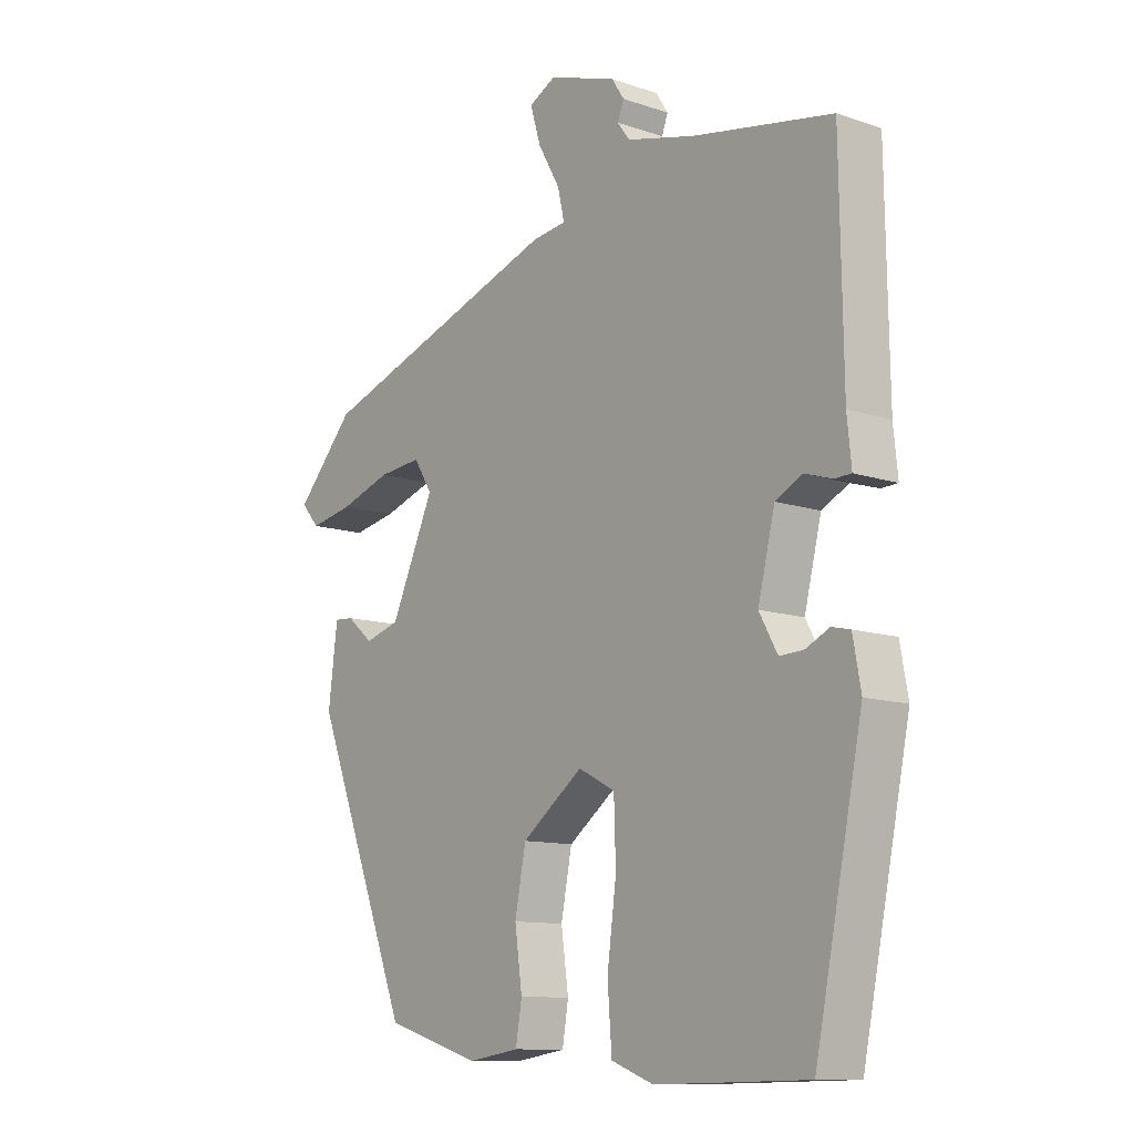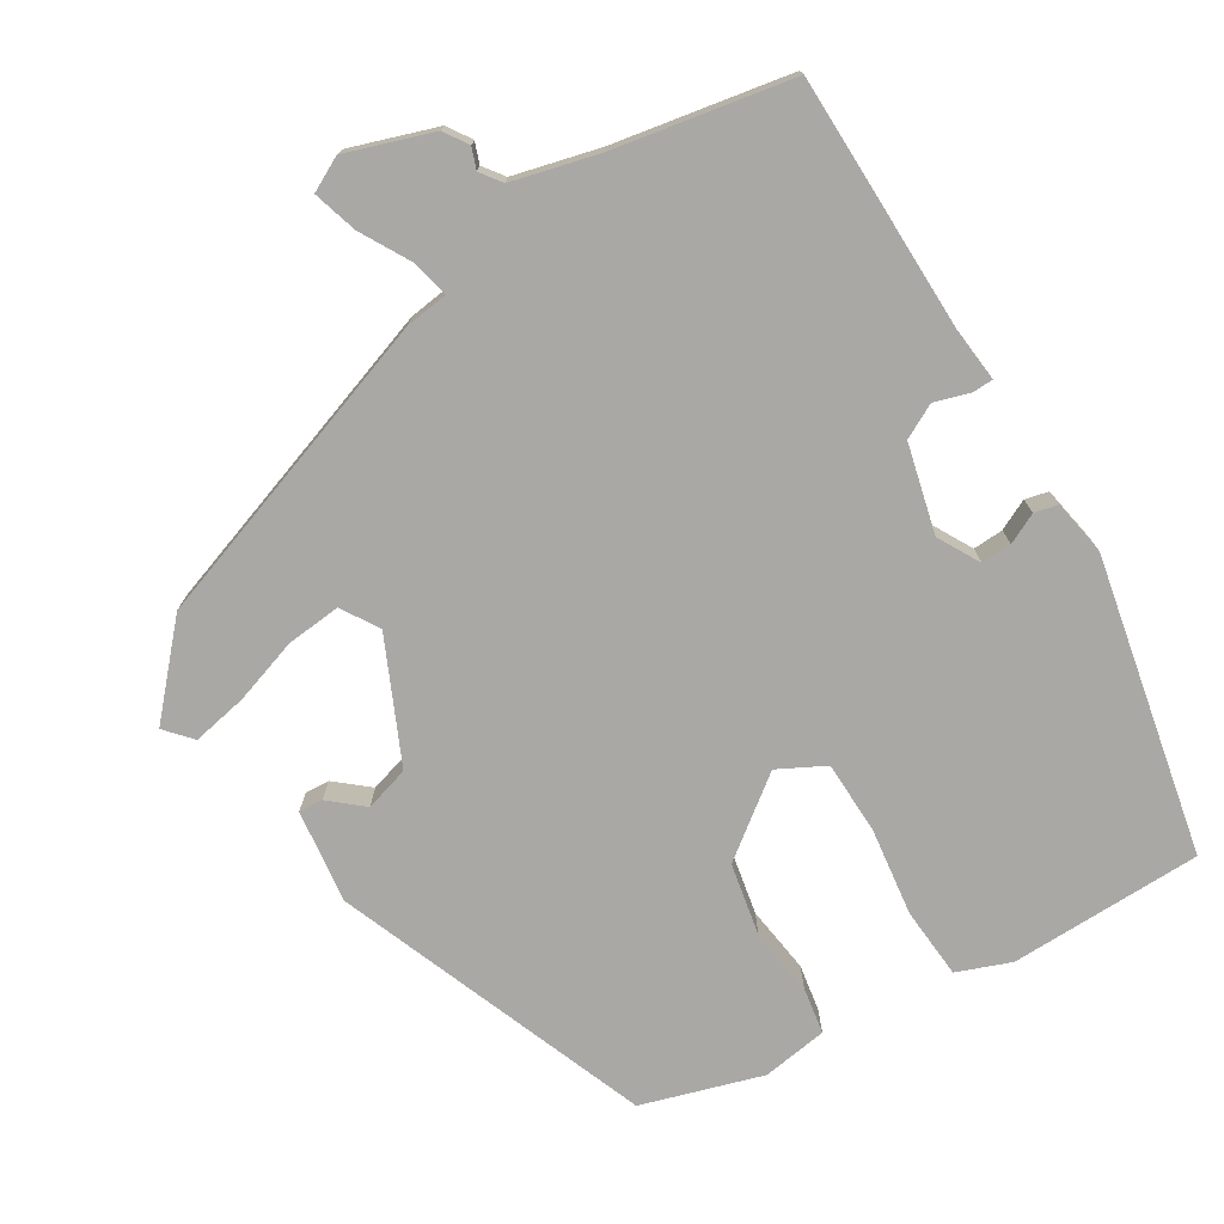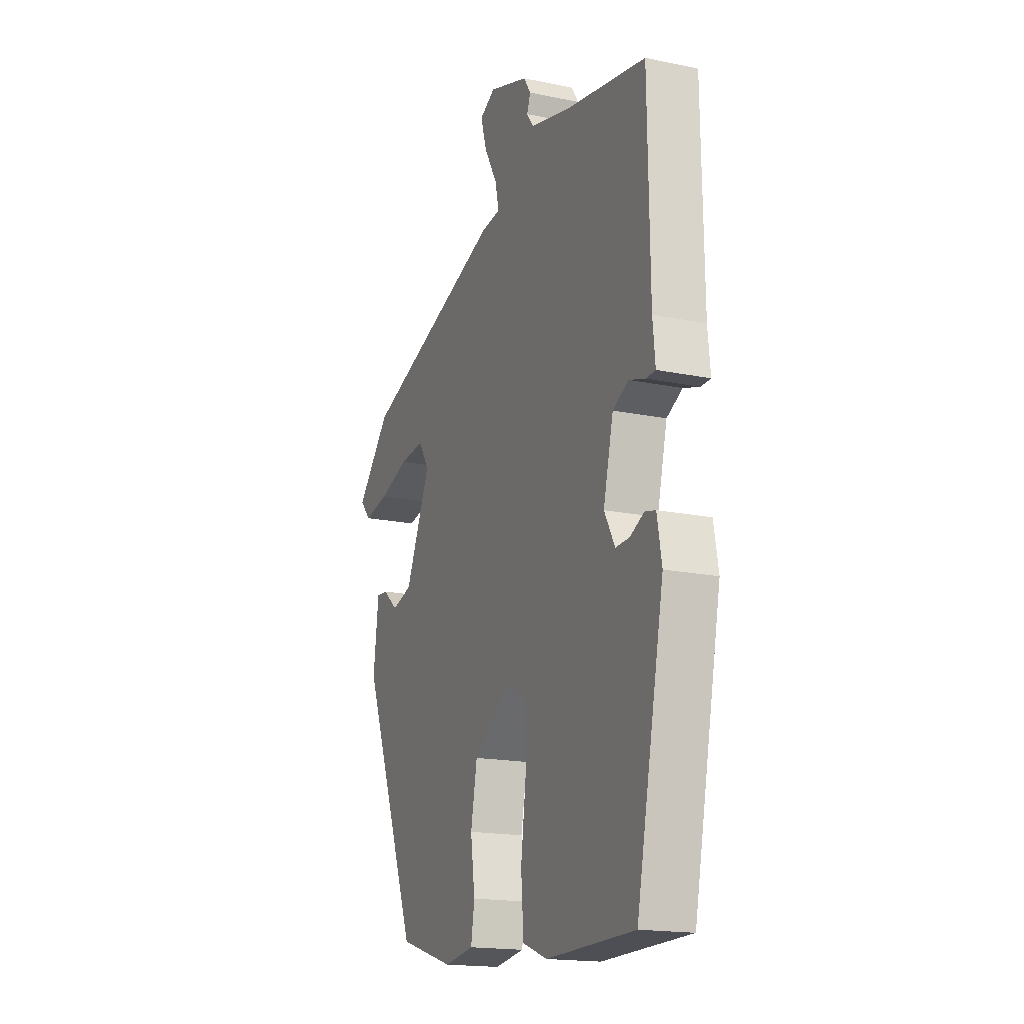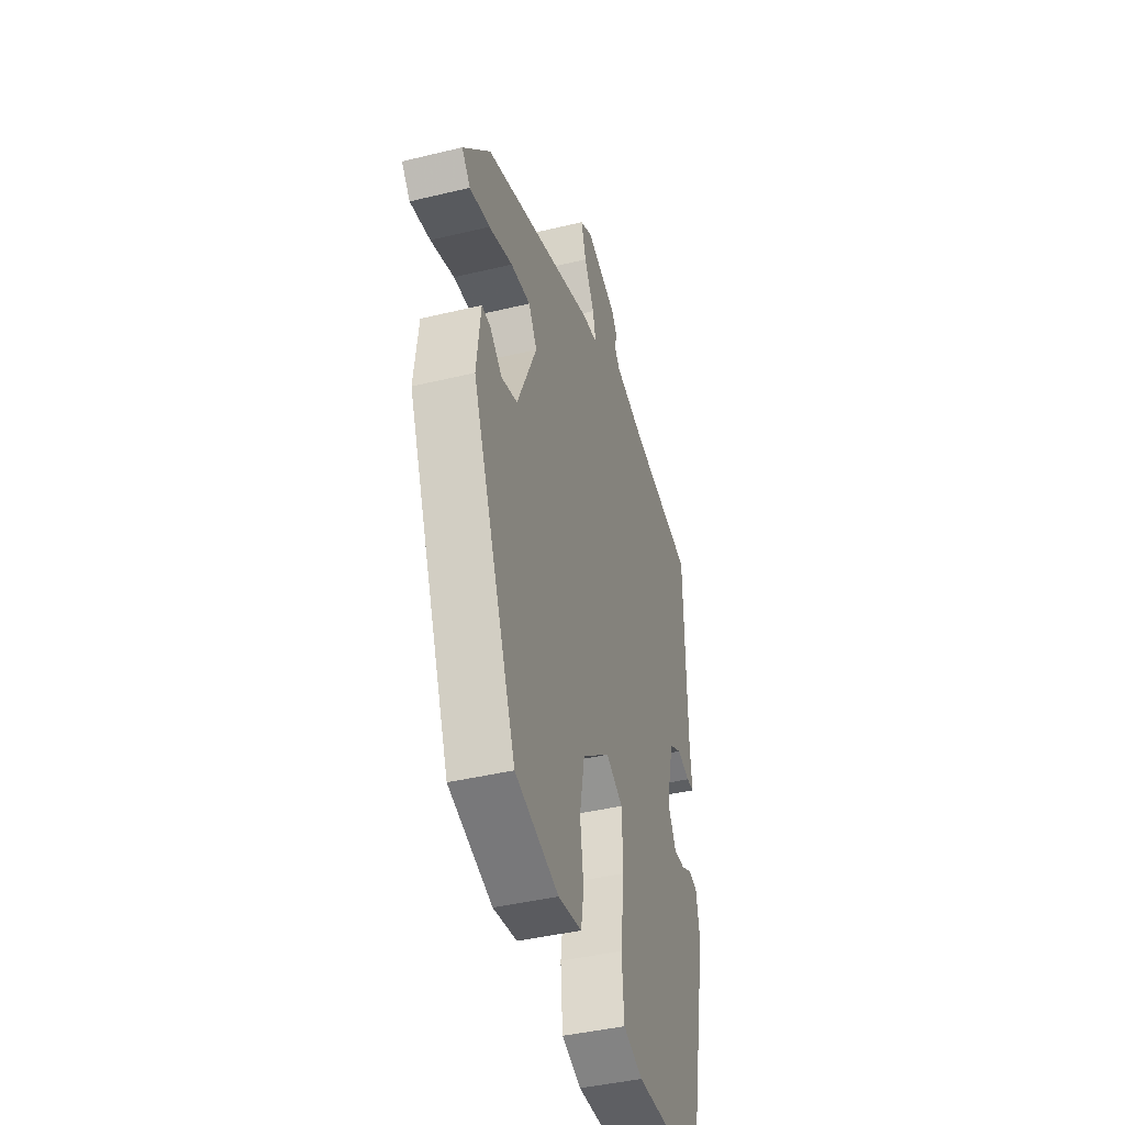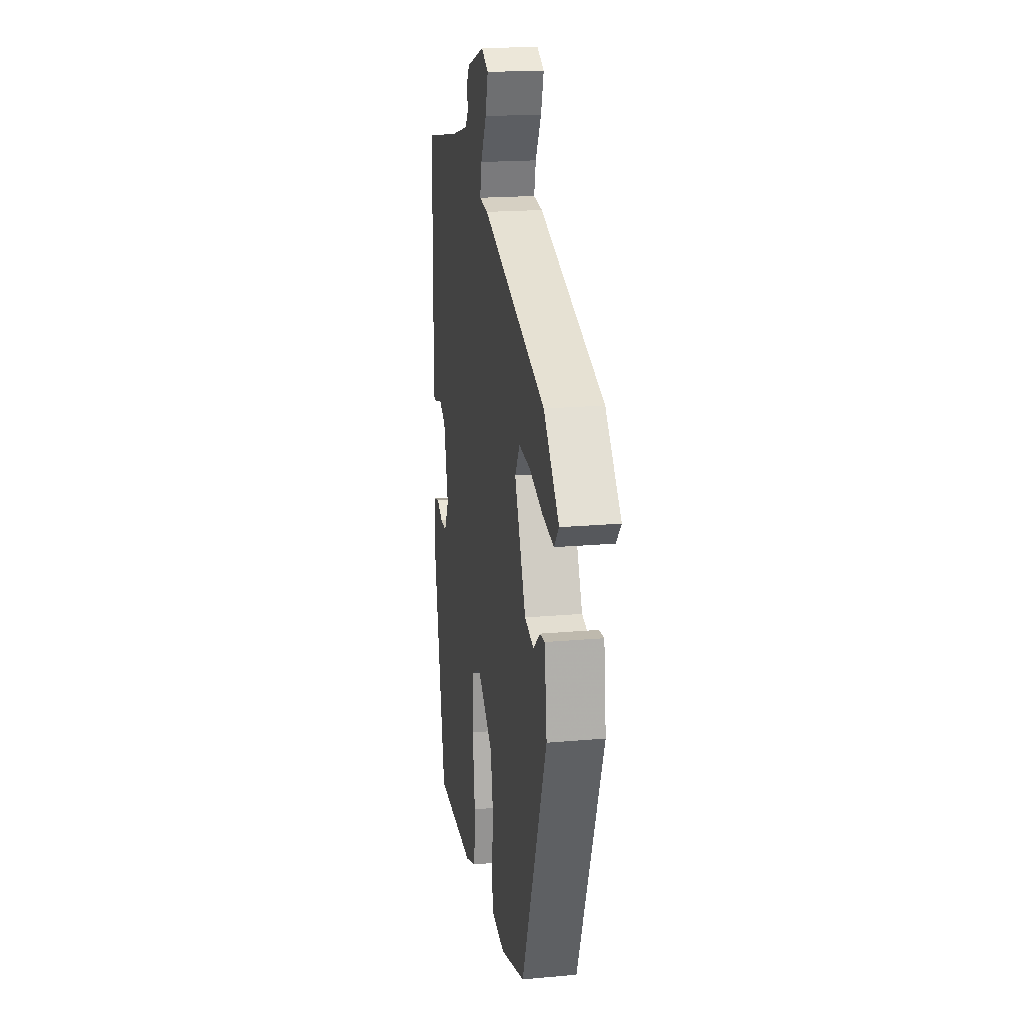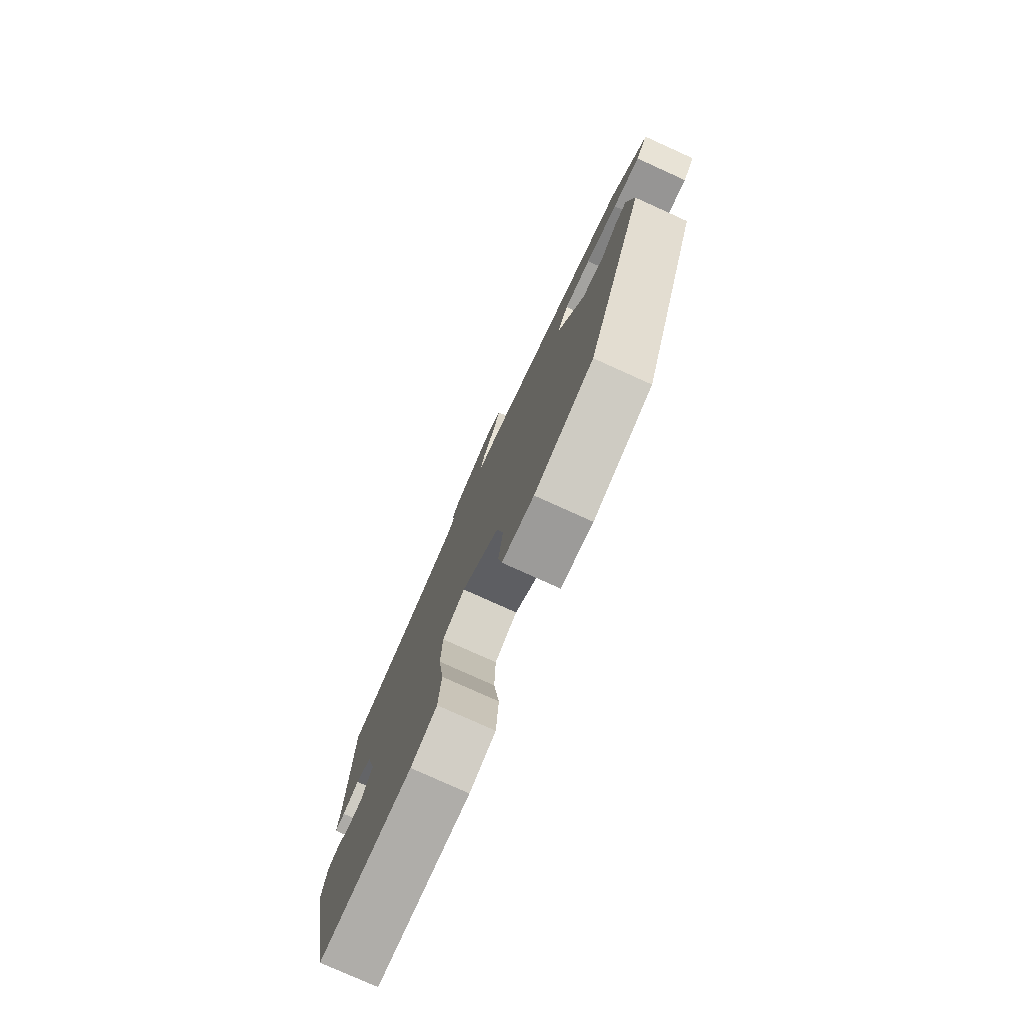
<metadata>
{"format":"obj","ext":"obj","renderer":"f3d","projection":"perspective","resolution":1024,"background":"white","views":[{"elev":-11.3,"azim":50.5,"up":"+Z"},{"elev":-75.1,"azim":31.3,"up":"+Y"},{"elev":-17.4,"azim":67.5,"up":"+Z"},{"elev":-41.9,"azim":-73.8,"up":"+Z"},{"elev":19.1,"azim":-99.6,"up":"+Z"},{"elev":-78.4,"azim":-114.3,"up":"+Z"}]}
</metadata>
<code>
v 0.412 0.07 -0.525
v 0.164 0.07 -0.53
v 0.095 0.07 -0.504
v 0.088 0.07 -0.412
v 0.103 0.07 -0.298
v 0.1 0.07 -0.205
v 0.04 0.07 -0.174
v -0.06 0.07 -0.25
v -0.078 0.07 -0.343
v -0.066 0.07 -0.43
v -0.076 0.07 -0.49
v -0.16 0.07 -0.503
v -0.315 0.07 -0.456
v -0.473 0.07 -0.052
v -0.458 0.07 0.068
v -0.427 0.07 0.066
v -0.384 0.07 0.03
v -0.327 0.07 0.047
v -0.256 0.07 0.204
v -0.286 0.07 0.252
v -0.356 0.07 0.245
v -0.44 0.07 0.217
v -0.511 0.07 0.203
v -0.541 0.07 0.237
v -0.445 0.07 0.344
v -0.044 0.07 0.484
v 0.011 0.07 0.491
v 0 0.07 0.539
v -0.036 0.07 0.603
v -0.053 0.07 0.66
v -0.009 0.07 0.683
v 0.102 0.07 0.646
v 0.122 0.07 0.615
v 0.112 0.07 0.588
v 0.132 0.07 0.561
v 0.243 0.07 0.533
v 0.471 0.07 0.492
v 0.476 0.07 0.163
v 0.483 0.07 0.093
v 0.456 0.07 0.092
v 0.411 0.07 0.106
v 0.367 0.07 0.083
v 0.339 0.07 -0.031
v 0.369 0.07 -0.085
v 0.408 0.07 -0.083
v 0.447 0.07 -0.064
v 0.477 0.07 -0.071
v 0.49 0.07 -0.143
v 0.412 0 -0.525
v 0.164 0 -0.53
v 0.095 0 -0.504
v 0.088 0 -0.412
v 0.103 0 -0.298
v 0.1 0 -0.205
v 0.04 0 -0.174
v -0.06 0 -0.25
v -0.078 0 -0.343
v -0.066 0 -0.43
v -0.076 0 -0.49
v -0.16 0 -0.503
v -0.315 0 -0.456
v -0.473 0 -0.052
v -0.458 0 0.068
v -0.427 0 0.066
v -0.384 0 0.03
v -0.327 0 0.047
v -0.256 0 0.204
v -0.286 0 0.252
v -0.356 0 0.245
v -0.44 0 0.217
v -0.511 0 0.203
v -0.541 0 0.237
v -0.445 0 0.344
v -0.044 0 0.484
v 0.011 0 0.491
v 0 0 0.539
v -0.036 0 0.603
v -0.053 0 0.66
v -0.009 0 0.683
v 0.102 0 0.646
v 0.122 0 0.615
v 0.112 0 0.588
v 0.132 0 0.561
v 0.243 0 0.533
v 0.471 0 0.492
v 0.476 0 0.163
v 0.483 0 0.093
v 0.456 0 0.092
v 0.411 0 0.106
v 0.367 0 0.083
v 0.339 0 -0.031
v 0.369 0 -0.085
v 0.408 0 -0.083
v 0.447 0 -0.064
v 0.477 0 -0.071
v 0.49 0 -0.143
f 3 4 5
f 2 3 5
f 1 2 5
f 48 1 5
f 47 48 5
f 46 47 5
f 45 46 5
f 44 45 5 6
f 43 44 6 7
f 42 43 7
f 38 39 40 41
f 38 41 42
f 37 38 42
f 36 37 42
f 42 7 8
f 36 42 8
f 35 36 8
f 32 33 34
f 31 32 34
f 30 31 34
f 29 30 34
f 28 29 34
f 27 28 34 35
f 25 26 27
f 24 25 27
f 23 24 27
f 22 23 27
f 21 22 27
f 20 21 27 35
f 19 20 35
f 18 19 35 8
f 15 16 17
f 14 15 17
f 13 14 17
f 12 13 17
f 11 12 17
f 10 11 17
f 9 10 17
f 8 9 17 18
f 53 52 51
f 53 51 50
f 53 50 49
f 53 49 96
f 53 96 95
f 53 95 94
f 53 94 93
f 54 53 93 92
f 55 54 92 91
f 55 91 90
f 89 88 87 86
f 90 89 86
f 90 86 85
f 90 85 84
f 56 55 90
f 56 90 84
f 56 84 83
f 82 81 80
f 82 80 79
f 82 79 78
f 82 78 77
f 82 77 76
f 83 82 76 75
f 75 74 73
f 75 73 72
f 75 72 71
f 75 71 70
f 75 70 69
f 83 75 69 68
f 83 68 67
f 56 83 67 66
f 65 64 63
f 65 63 62
f 65 62 61
f 65 61 60
f 65 60 59
f 65 59 58
f 65 58 57
f 66 65 57 56
f 1 49 50 2
f 2 50 51 3
f 3 51 52 4
f 4 52 53 5
f 5 53 54 6
f 6 54 55 7
f 7 55 56 8
f 8 56 57 9
f 9 57 58 10
f 10 58 59 11
f 11 59 60 12
f 12 60 61 13
f 13 61 62 14
f 14 62 63 15
f 15 63 64 16
f 16 64 65 17
f 17 65 66 18
f 18 66 67 19
f 19 67 68 20
f 20 68 69 21
f 21 69 70 22
f 22 70 71 23
f 23 71 72 24
f 24 72 73 25
f 25 73 74 26
f 26 74 75 27
f 27 75 76 28
f 28 76 77 29
f 29 77 78 30
f 30 78 79 31
f 31 79 80 32
f 32 80 81 33
f 33 81 82 34
f 34 82 83 35
f 35 83 84 36
f 36 84 85 37
f 37 85 86 38
f 38 86 87 39
f 39 87 88 40
f 40 88 89 41
f 41 89 90 42
f 42 90 91 43
f 43 91 92 44
f 44 92 93 45
f 45 93 94 46
f 46 94 95 47
f 47 95 96 48
f 48 96 49 1

</code>
